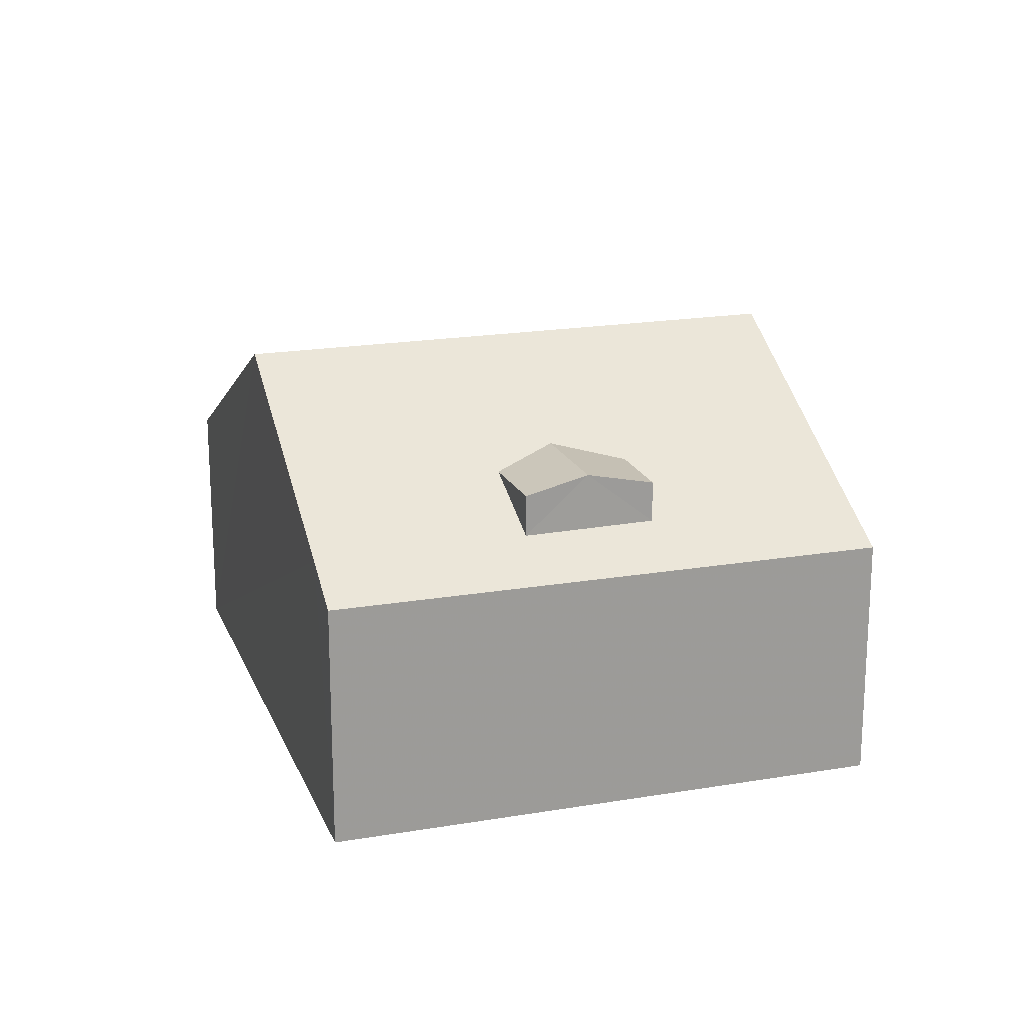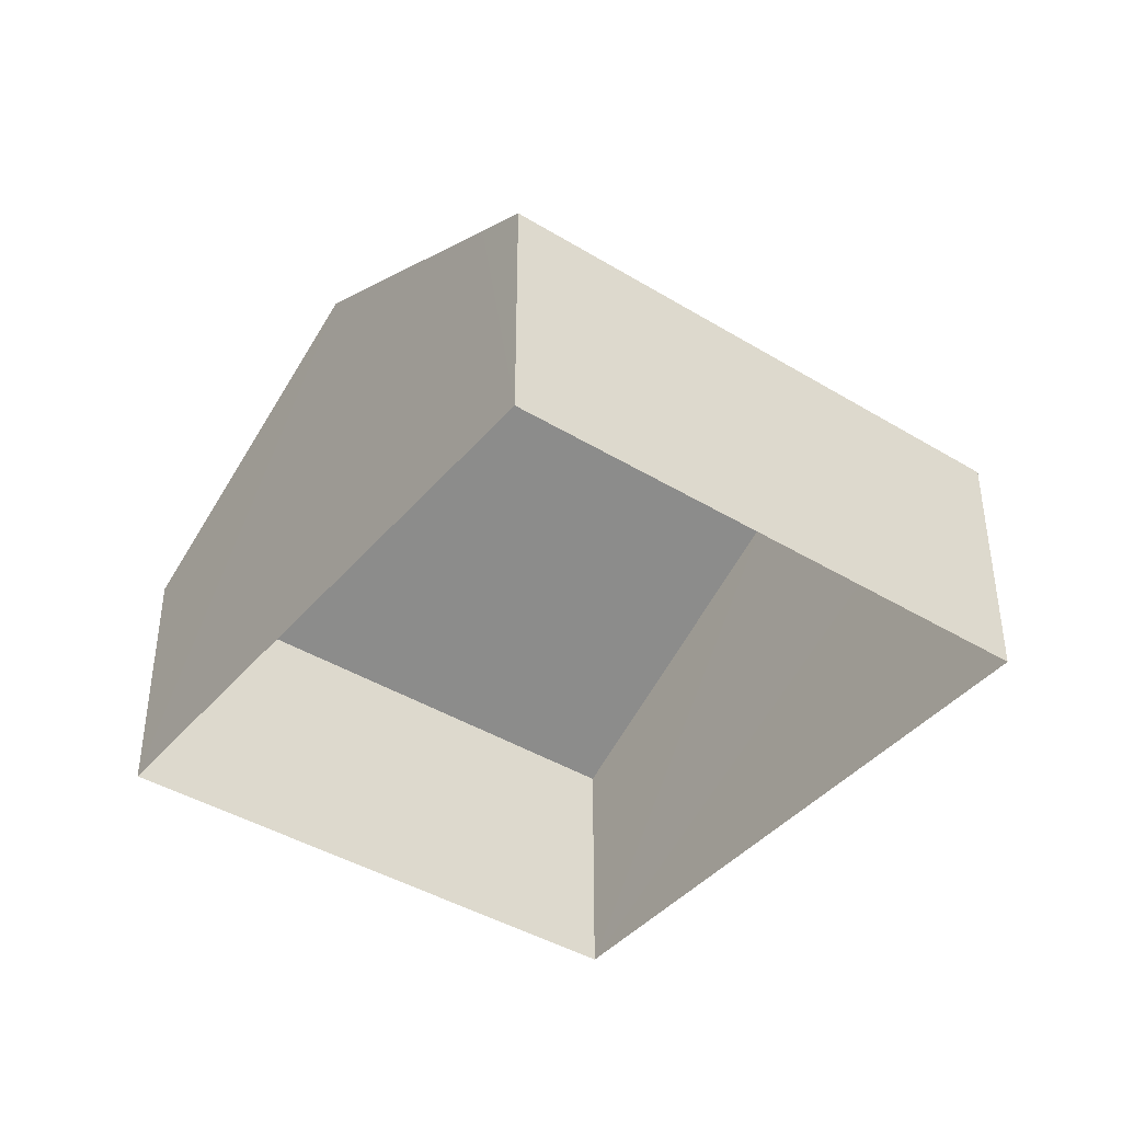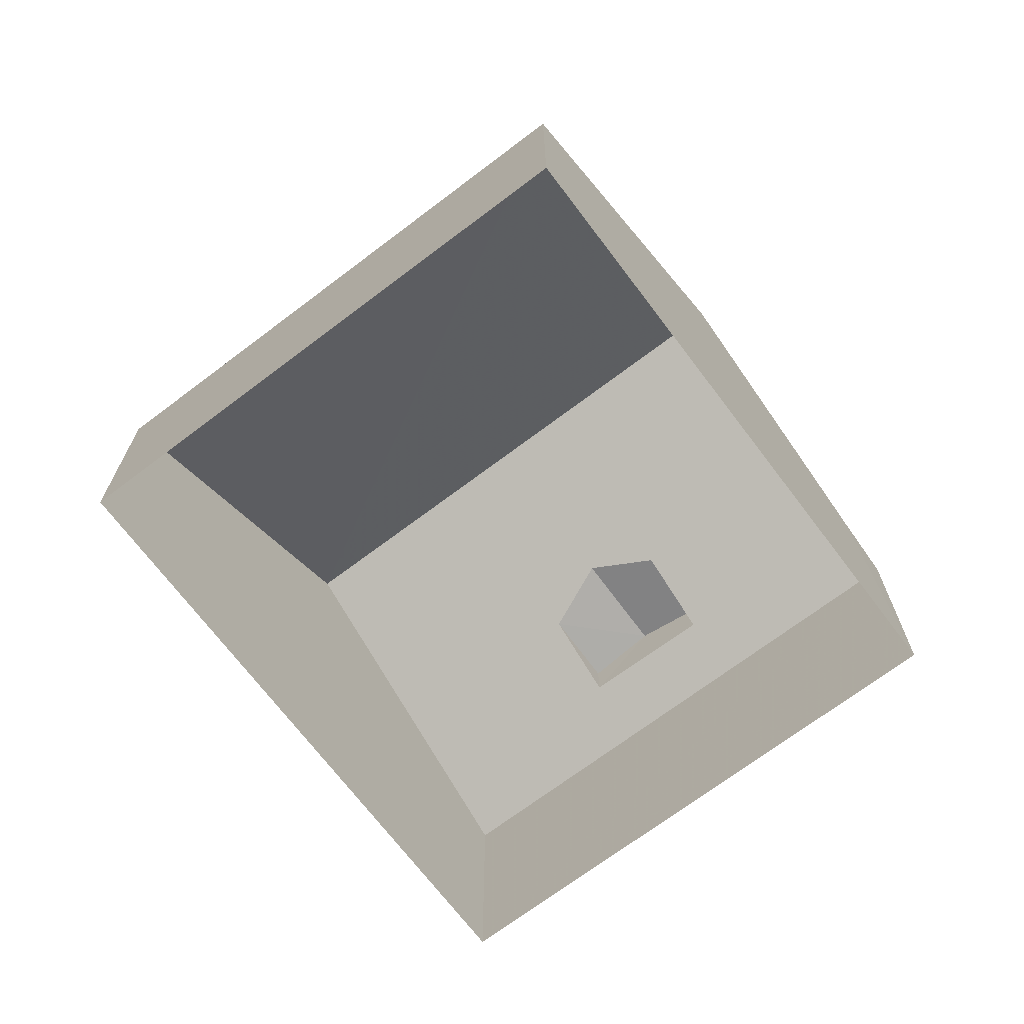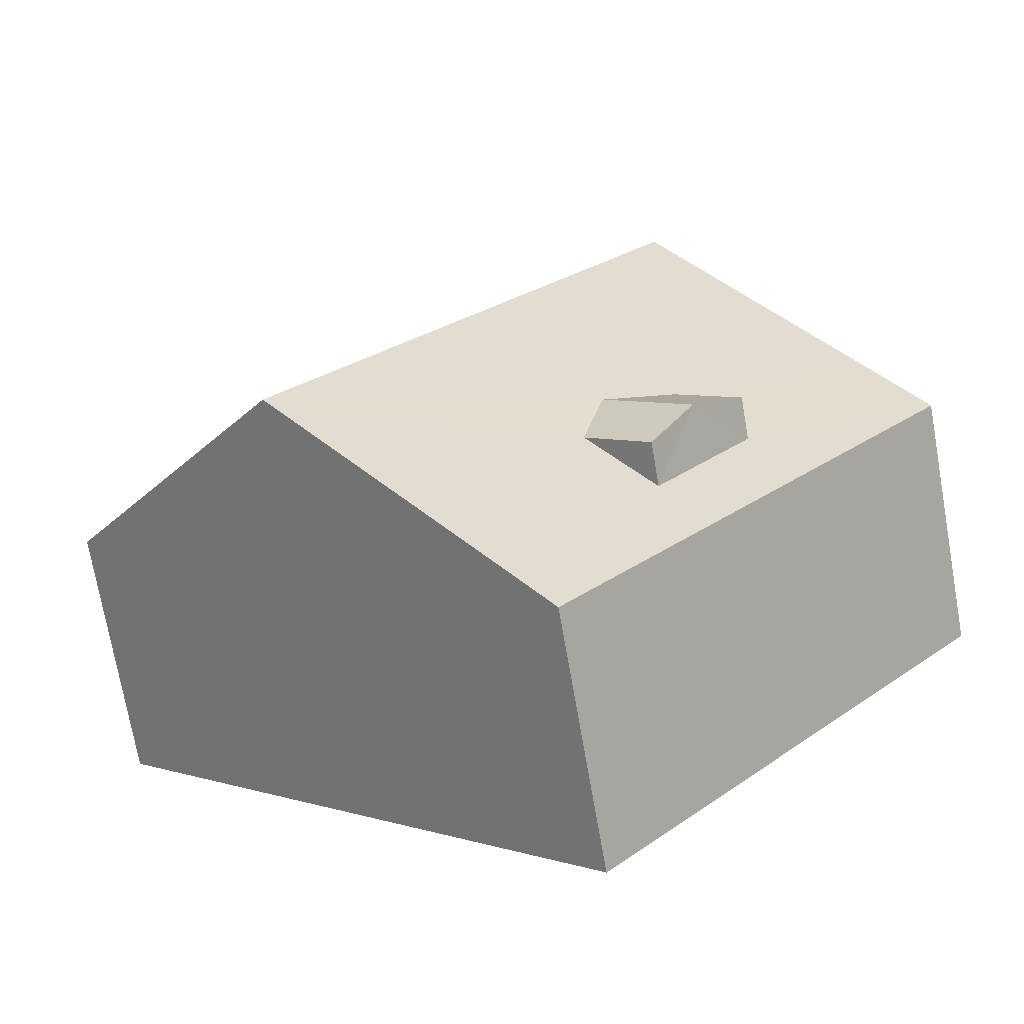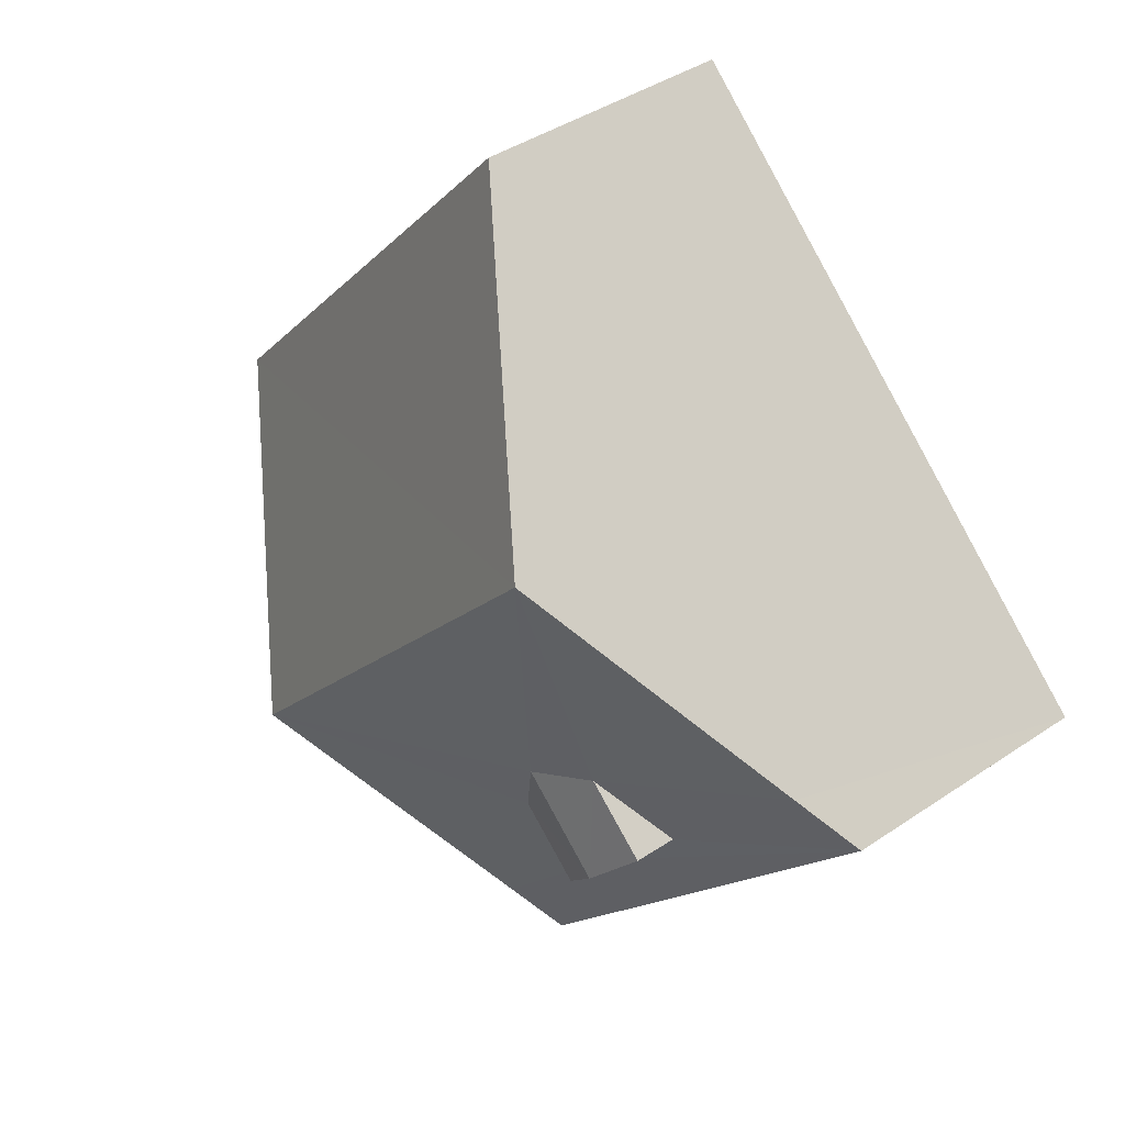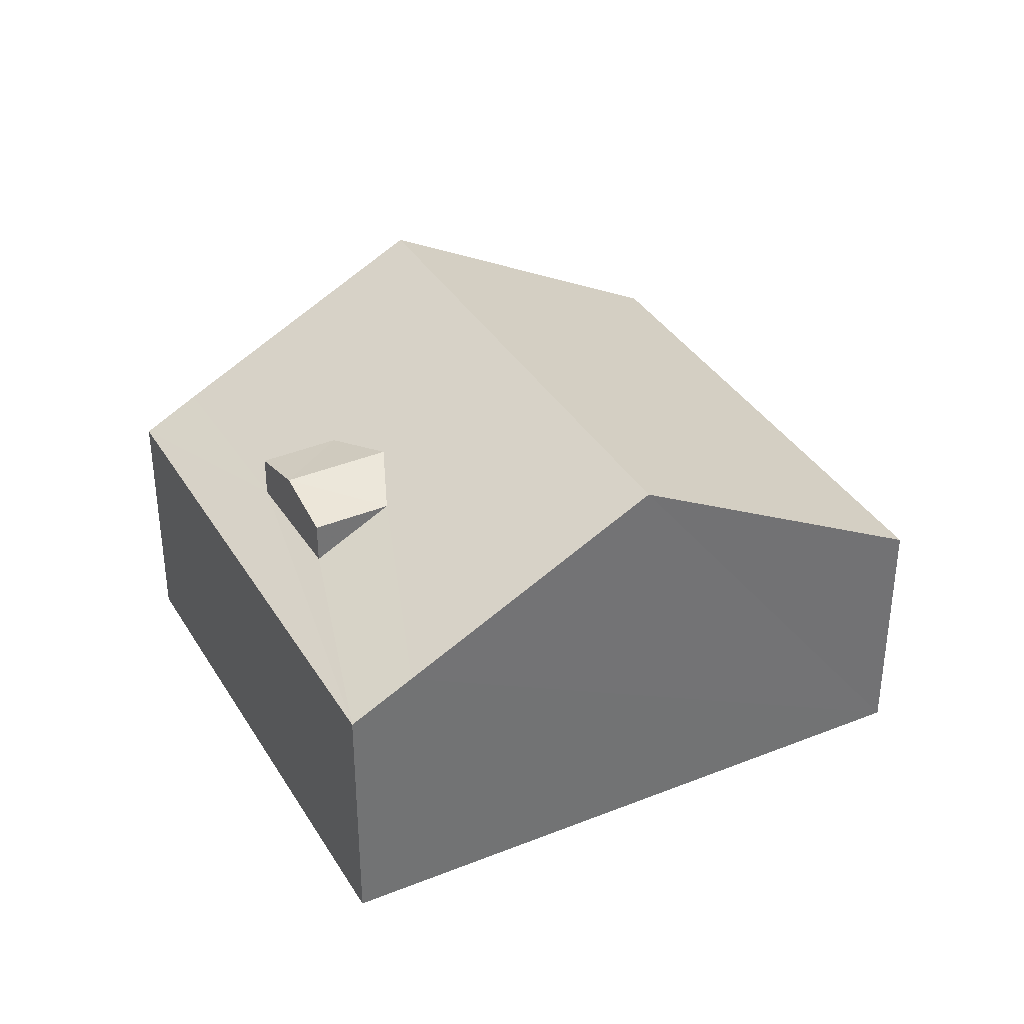
<metadata>
{"format":"obj","ext":"obj","renderer":"f3d","projection":"perspective","resolution":1024,"background":"white","views":[{"elev":19.5,"azim":30.1,"up":"+Z"},{"elev":-41.6,"azim":11.2,"up":"+Z"},{"elev":-70.1,"azim":-95.2,"up":"+Z"},{"elev":-73.0,"azim":9.8,"up":"+Y"},{"elev":40.6,"azim":50.2,"up":"+Y"},{"elev":36.3,"azim":110.2,"up":"+Z"}]}
</metadata>
<code>
v -2.254e+05 -1.284e+05 11.85
v -2.254e+05 -1.284e+05 11.85
v -2.254e+05 -1.284e+05 11.85
v -2.254e+05 -1.284e+05 11.85
v -2.254e+05 -1.284e+05 17.85
v -2.254e+05 -1.284e+05 17.85
v -2.254e+05 -1.284e+05 18.13
v -2.254e+05 -1.284e+05 18.13
v -2.254e+05 -1.284e+05 17.06
v -2.254e+05 -1.284e+05 17.04
v -2.254e+05 -1.284e+05 16.48
v -2.254e+05 -1.284e+05 16.48
v -2.254e+05 -1.284e+05 19.62
v -2.254e+05 -1.284e+05 19.62
v -2.254e+05 -1.284e+05 17.85
v -2.254e+05 -1.284e+05 17.11
v -2.254e+05 -1.284e+05 17.08
v -2.254e+05 -1.284e+05 17.85
v -2.254e+05 -1.284e+05 16.48
v -2.254e+05 -1.284e+05 16.48
f 1 2 3
f 4 1 3
f 5 6 7
f 8 5 7
f 9 10 11
f 12 9 11
f 13 10 5
f 8 14 13
f 15 16 14
f 17 12 16
f 10 9 5
f 17 9 12
f 8 13 5
f 15 14 8
f 15 17 16
f 15 7 18
f 15 8 7
f 14 19 13
f 14 20 19
f 5 9 6
f 10 3 2
f 2 11 10
f 13 19 3
f 13 3 10
f 6 9 7
f 9 17 7
f 17 18 7
f 19 4 3
f 19 20 4
f 11 2 1
f 12 11 1
f 17 15 18
f 12 1 16
f 1 4 16
f 16 4 14
f 4 20 14

</code>
